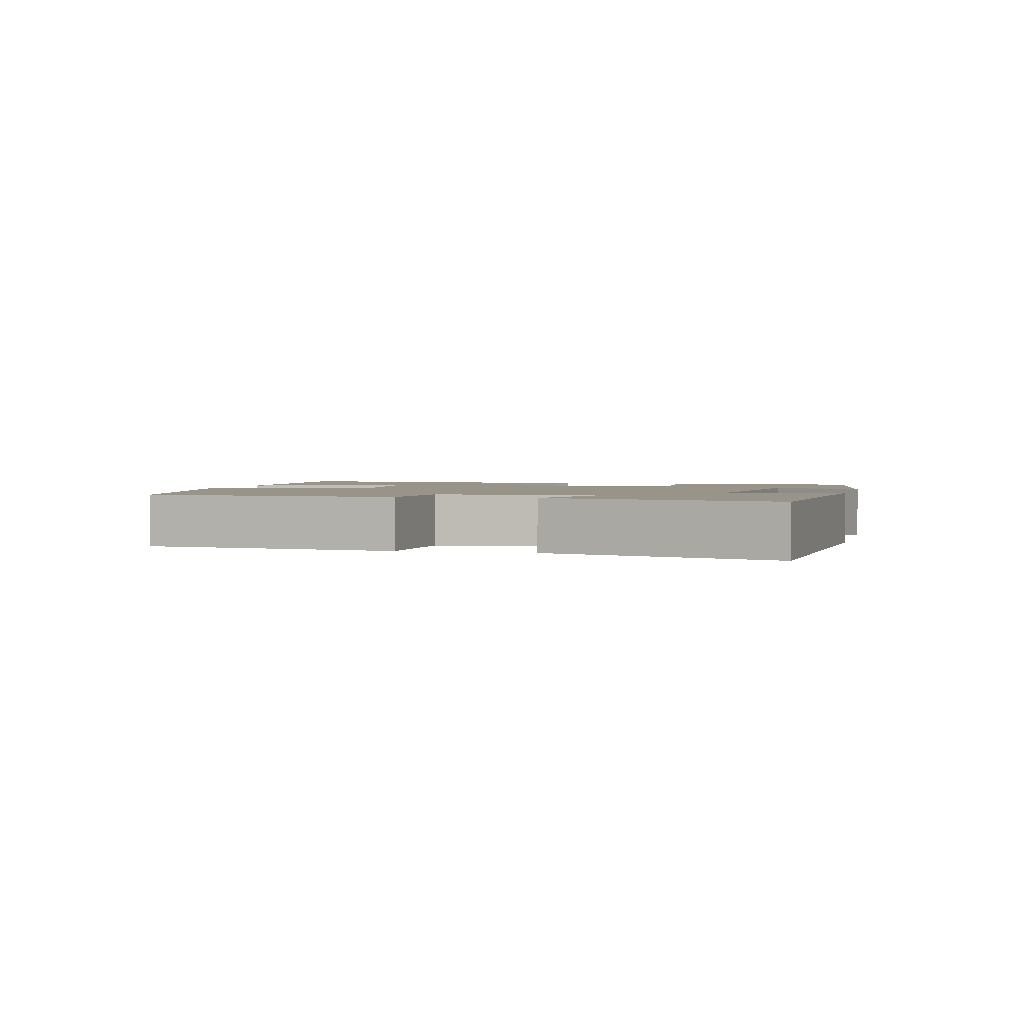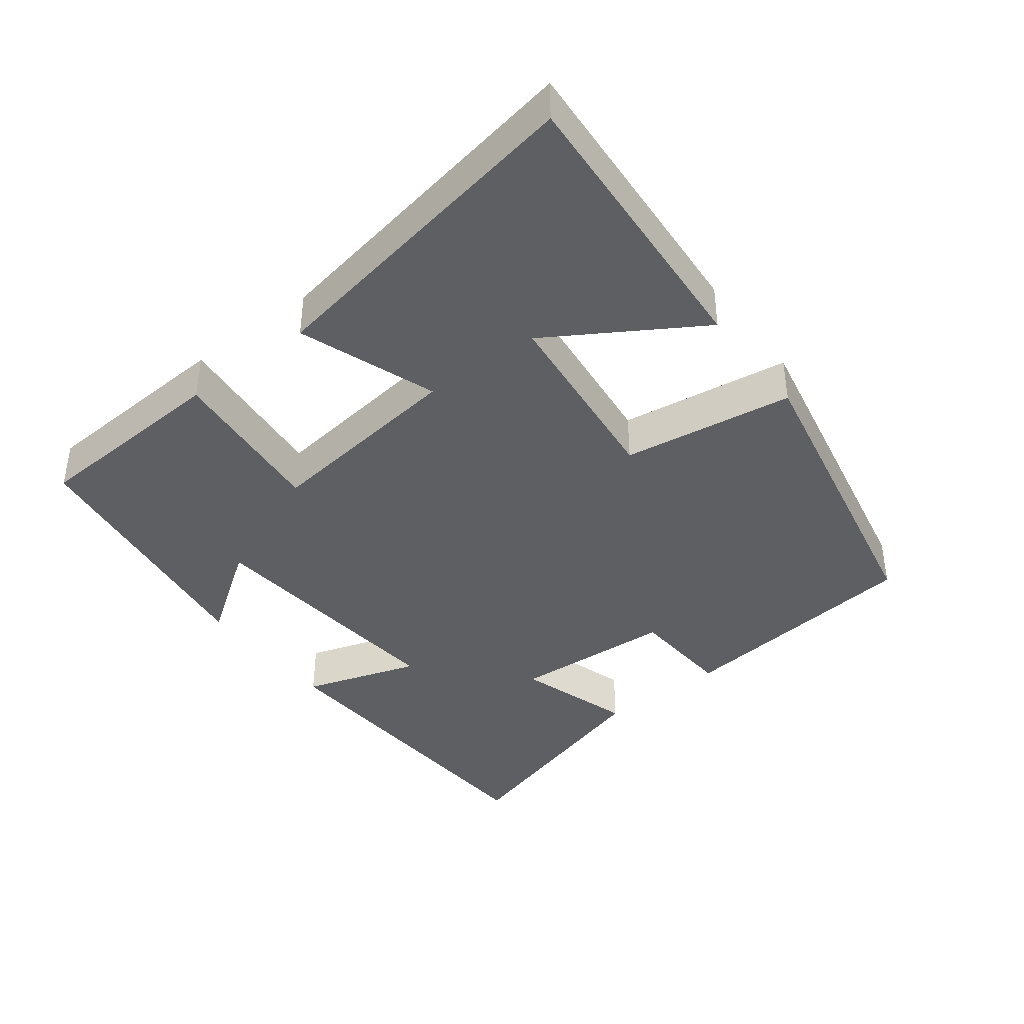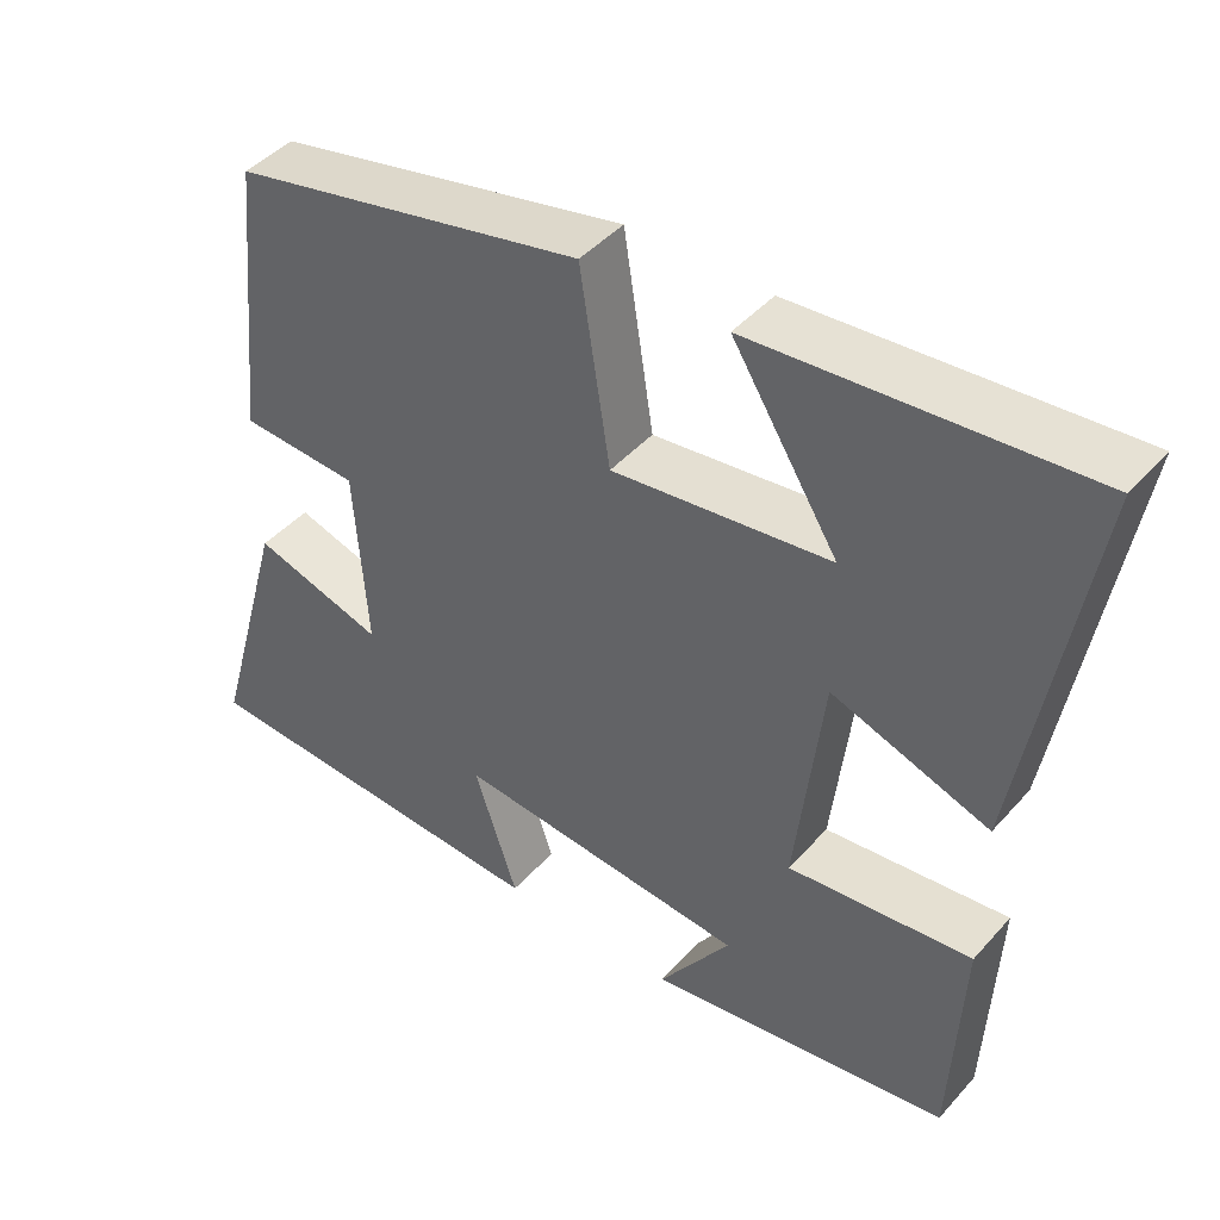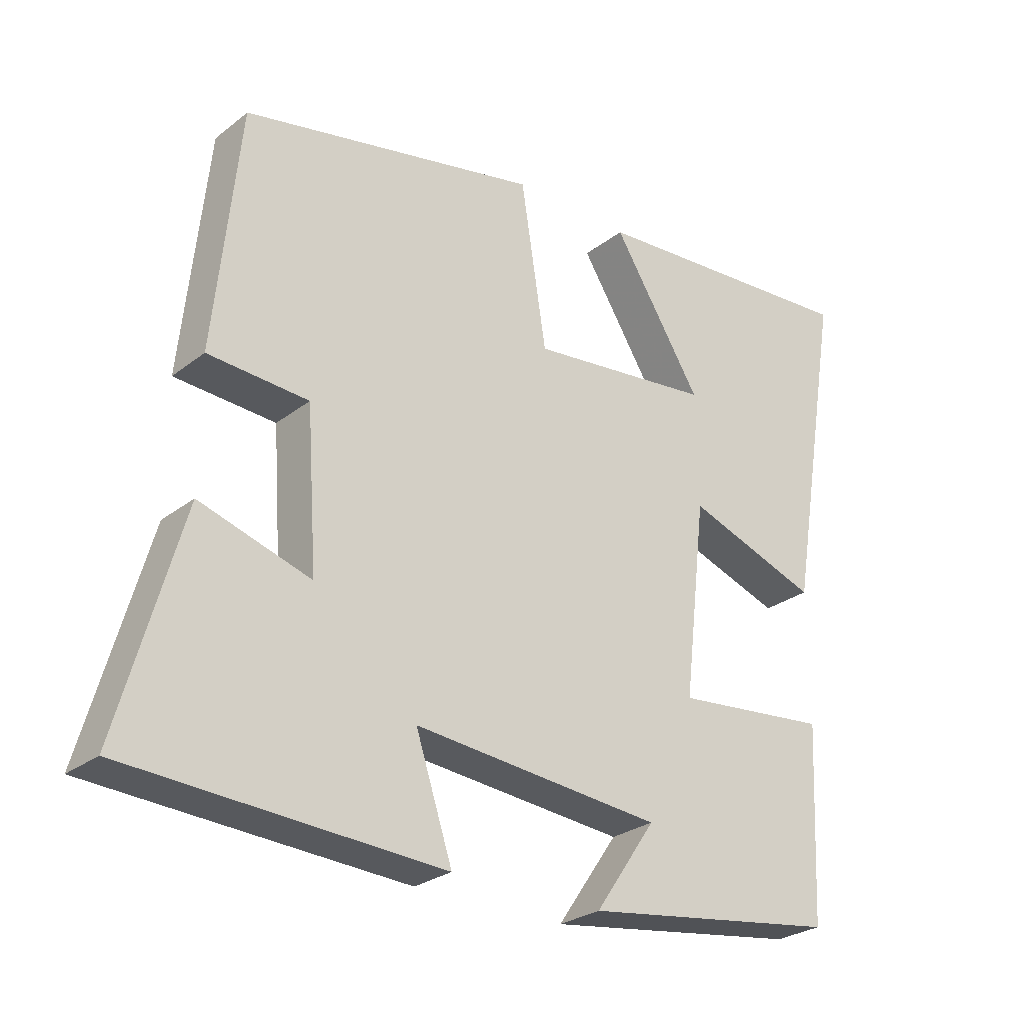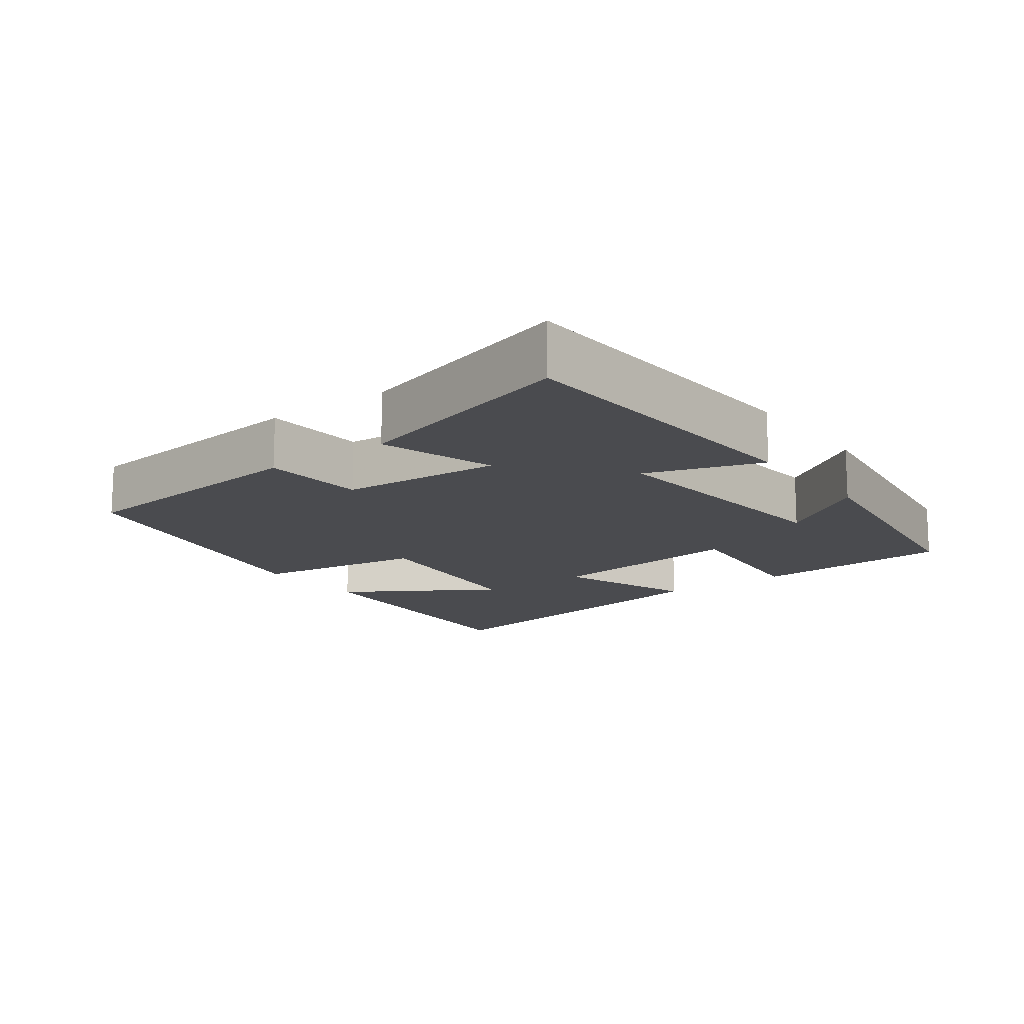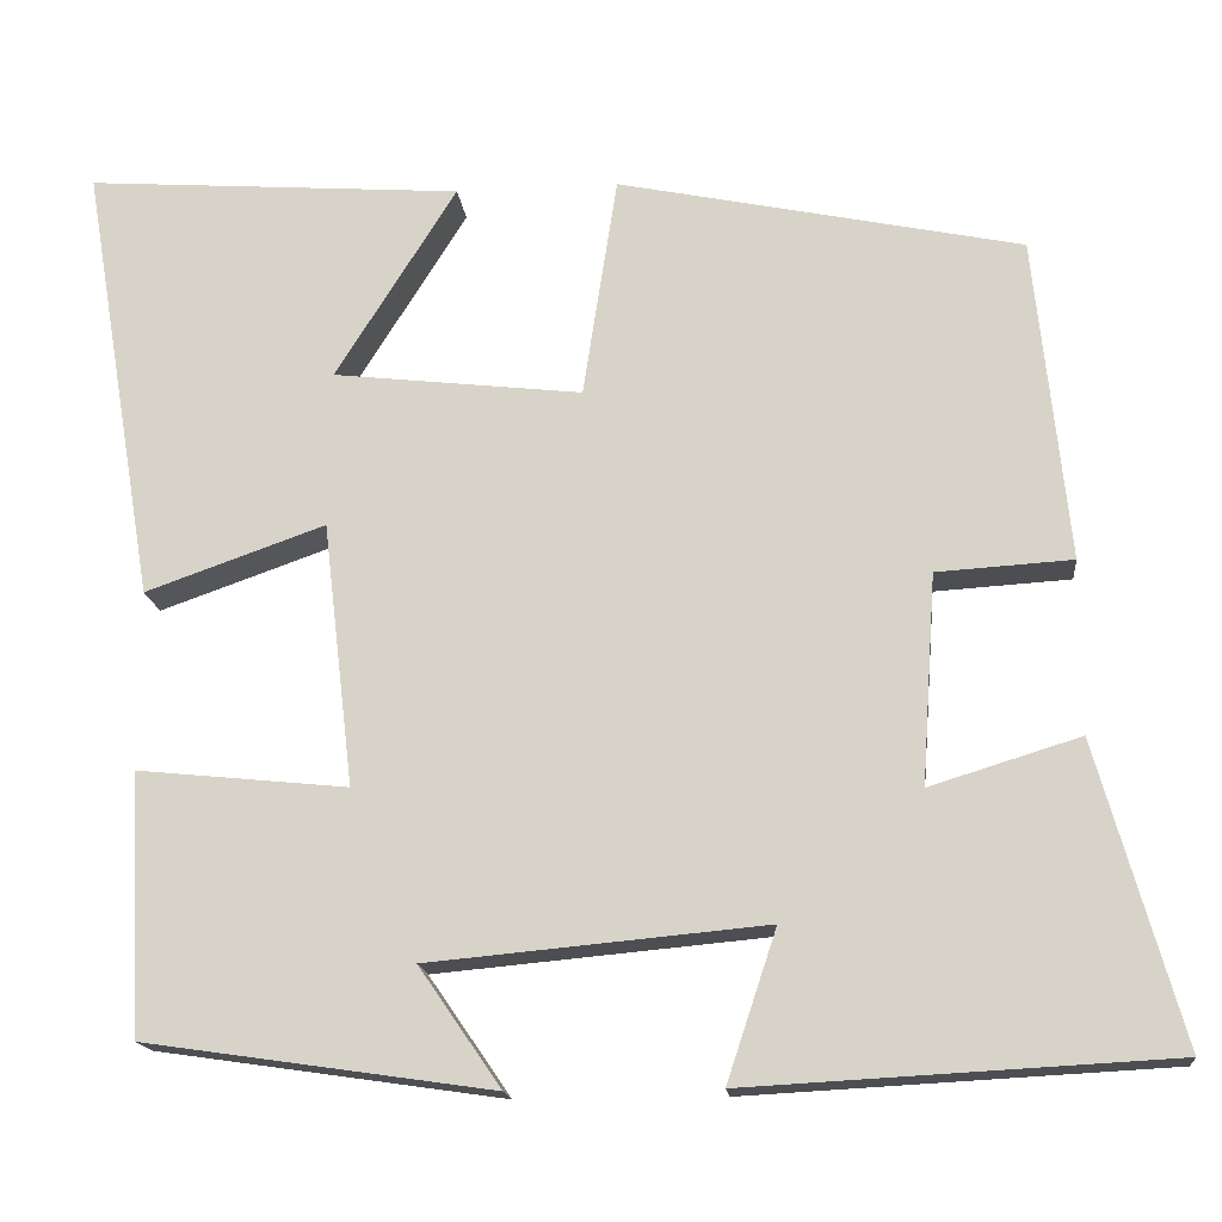
<metadata>
{"format":"obj","ext":"obj","renderer":"f3d","projection":"perspective","resolution":1024,"background":"white","views":[{"elev":1.9,"azim":104.3,"up":"+Y"},{"elev":-40.6,"azim":-52.2,"up":"+Y"},{"elev":44.0,"azim":-141.7,"up":"+Z"},{"elev":-27.1,"azim":139.9,"up":"+Z"},{"elev":-14.3,"azim":126.8,"up":"+Y"},{"elev":-16.6,"azim":6.0,"up":"+Z"}]}
</metadata>
<code>
v 0.463 0.07 0.406
v 0.5 0.07 0.046
v 0.35 0.07 0.037
v 0.334 0.07 -0.195
v 0.5 0.07 -0.144
v 0.593 0.07 -0.475
v 0.125 0.07 -0.5
v 0.18 0.07 -0.334
v -0.192 0.07 -0.368
v -0.101 0.07 -0.5
v -0.486 0.07 -0.444
v -0.5 0.07 -0.156
v -0.267 0.07 -0.18
v -0.301 0.07 0.112
v -0.5 0.07 0.042
v -0.582 0.07 0.531
v -0.164 0.07 0.5
v -0.298 0.07 0.286
v -0.022 0.07 0.254
v 0.016 0.07 0.5
v 0.463 0 0.406
v 0.5 0 0.046
v 0.35 0 0.037
v 0.334 0 -0.195
v 0.5 0 -0.144
v 0.593 0 -0.475
v 0.125 0 -0.5
v 0.18 0 -0.334
v -0.192 0 -0.368
v -0.101 0 -0.5
v -0.486 0 -0.444
v -0.5 0 -0.156
v -0.267 0 -0.18
v -0.301 0 0.112
v -0.5 0 0.042
v -0.582 0 0.531
v -0.164 0 0.5
v -0.298 0 0.286
v -0.022 0 0.254
v 0.016 0 0.5
f 19 20 1 2
f 18 19 2 3
f 15 16 17 18
f 14 15 18
f 13 14 18 3
f 11 12 13
f 11 13 3 4
f 9 10 11
f 9 11 4
f 8 9 4 5
f 5 6 7 8
f 22 21 40 39
f 23 22 39 38
f 38 37 36 35
f 38 35 34
f 23 38 34 33
f 33 32 31
f 24 23 33 31
f 31 30 29
f 24 31 29
f 25 24 29 28
f 28 27 26 25
f 1 21 22 2
f 2 22 23 3
f 3 23 24 4
f 4 24 25 5
f 5 25 26 6
f 6 26 27 7
f 7 27 28 8
f 8 28 29 9
f 9 29 30 10
f 10 30 31 11
f 11 31 32 12
f 12 32 33 13
f 13 33 34 14
f 14 34 35 15
f 15 35 36 16
f 16 36 37 17
f 17 37 38 18
f 18 38 39 19
f 19 39 40 20
f 20 40 21 1

</code>
